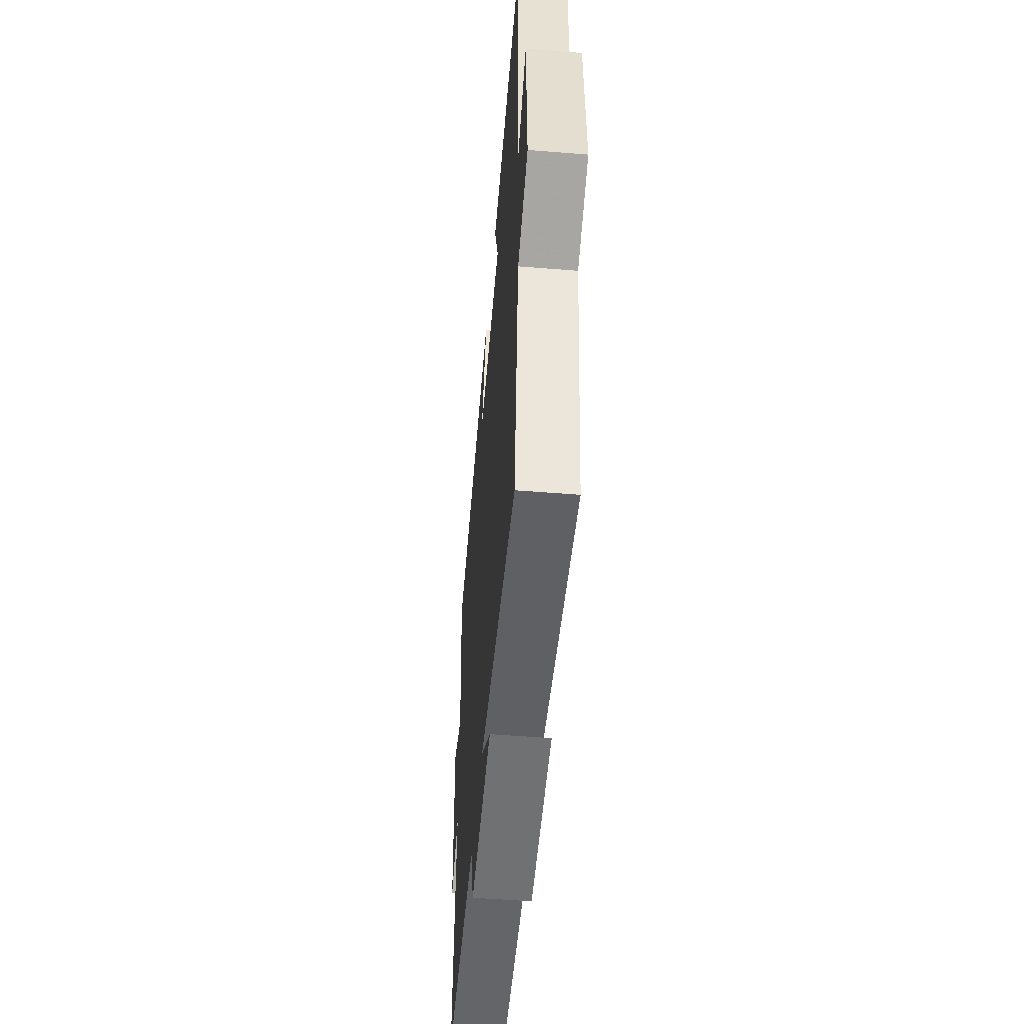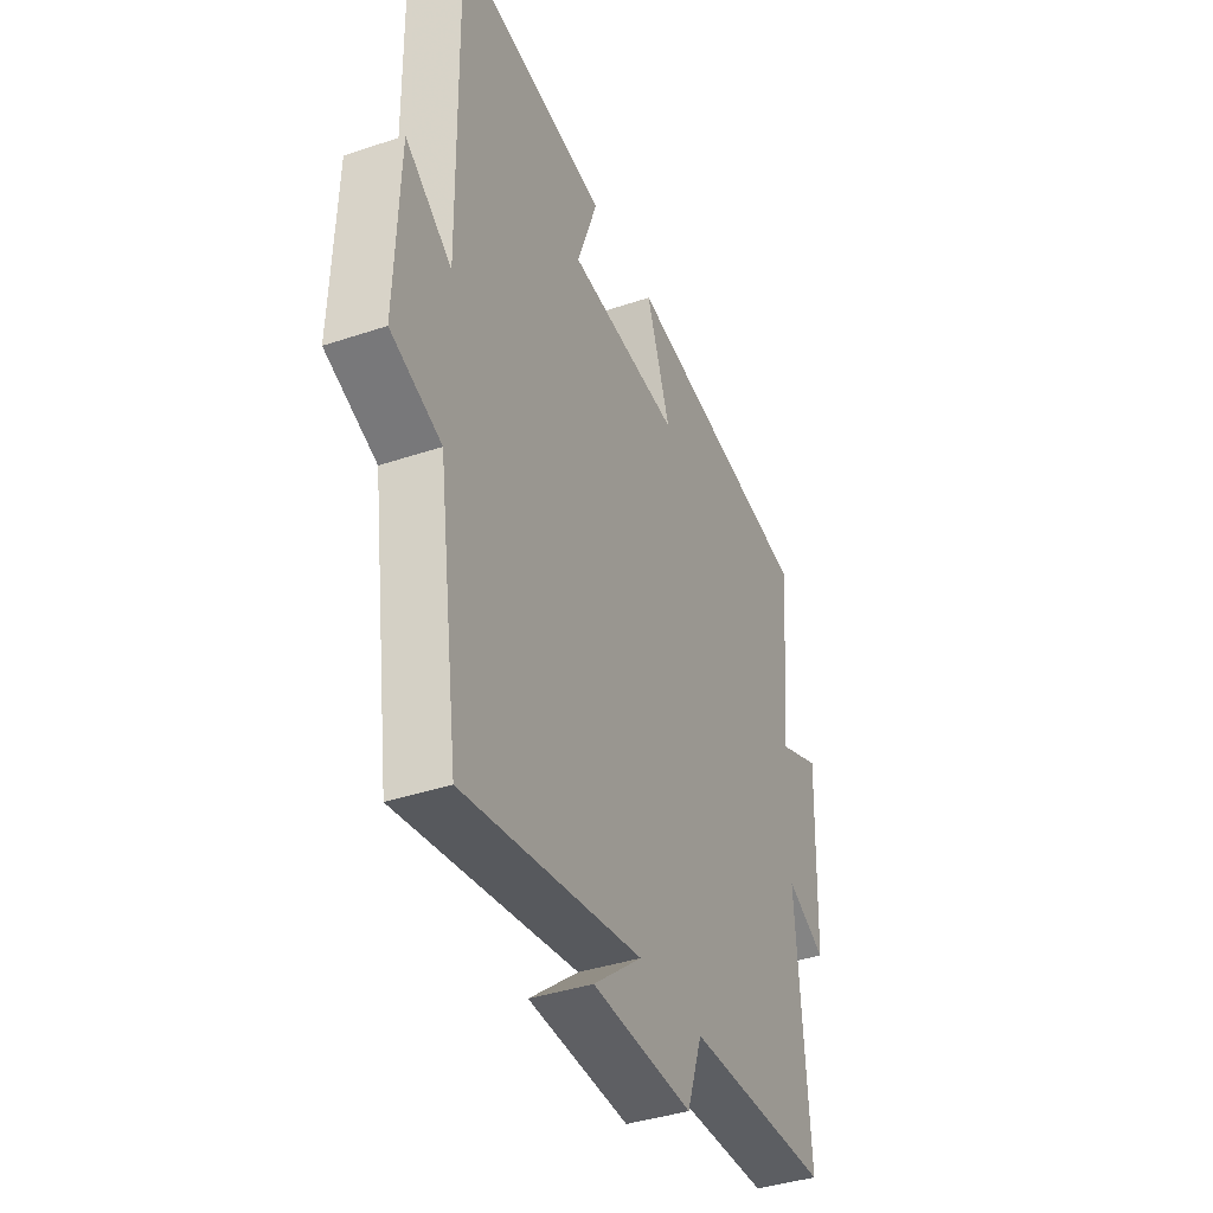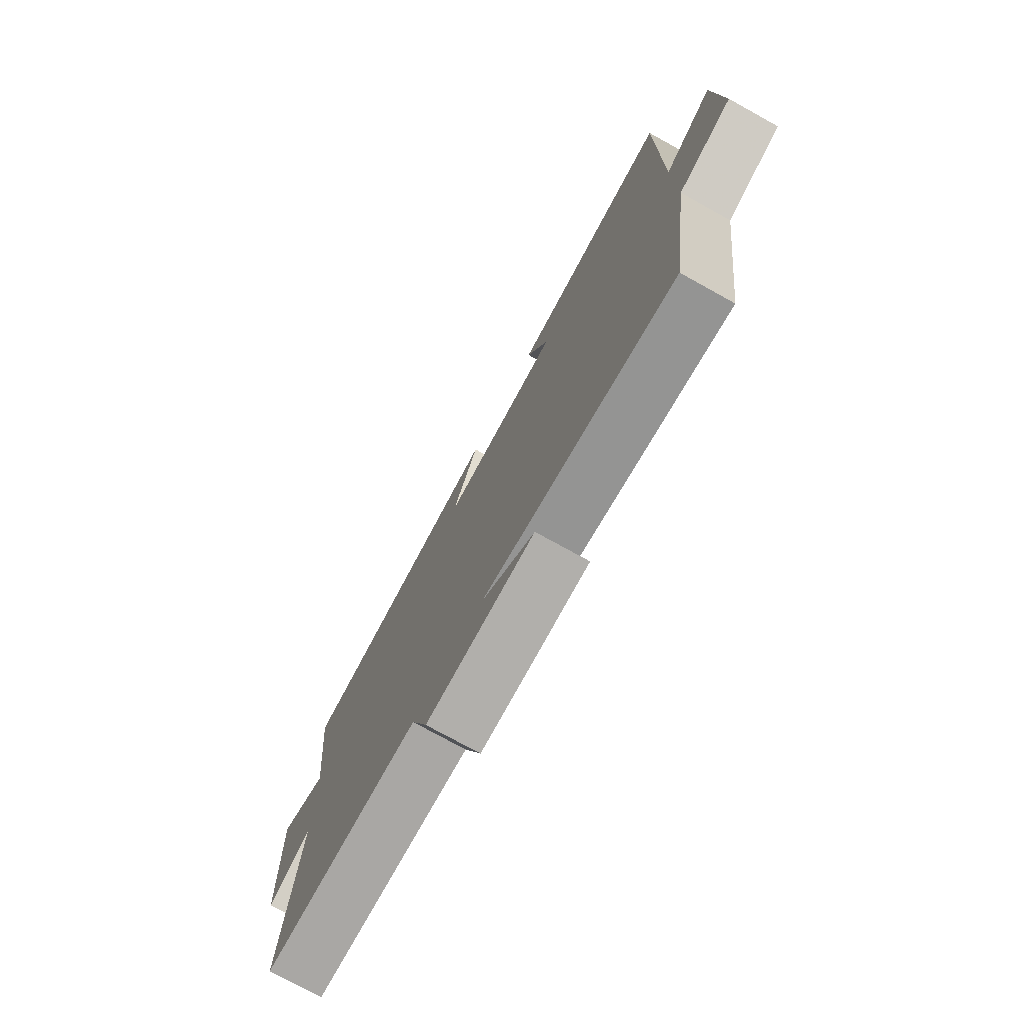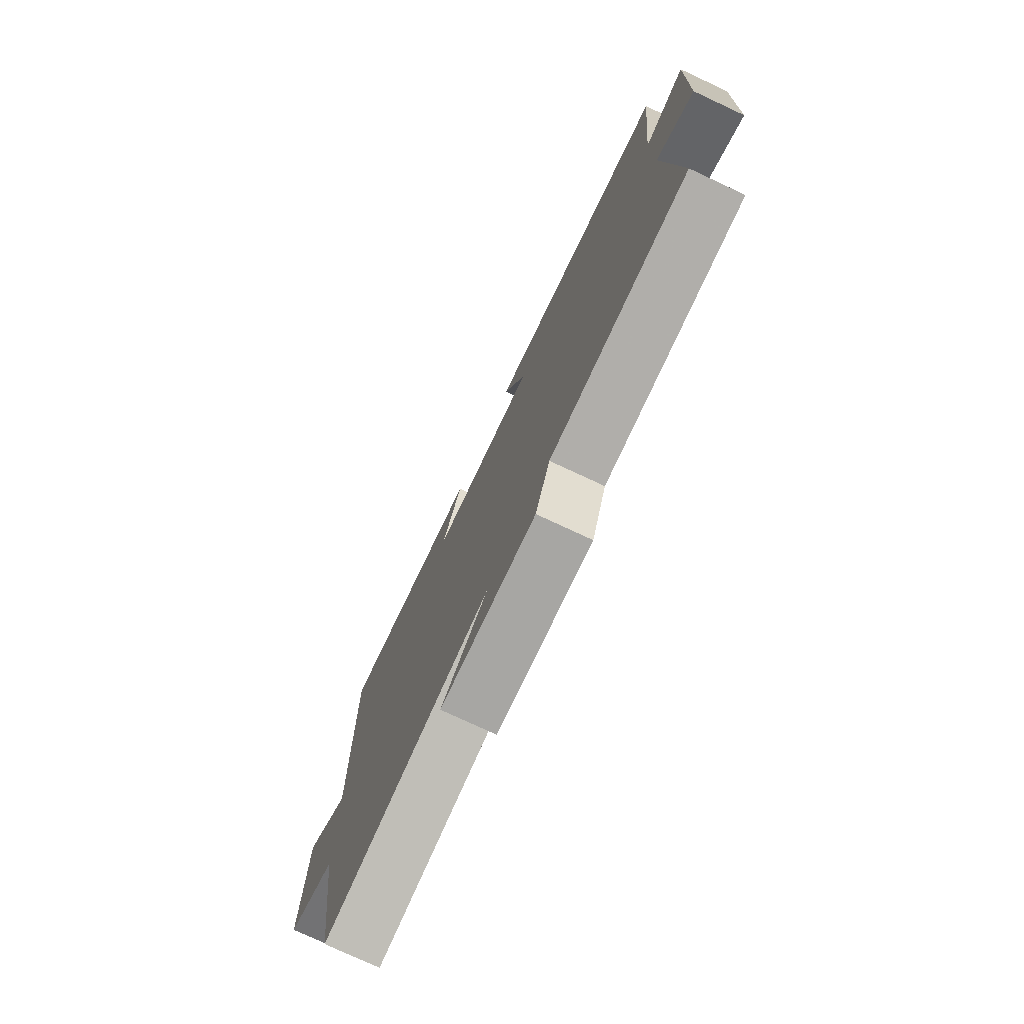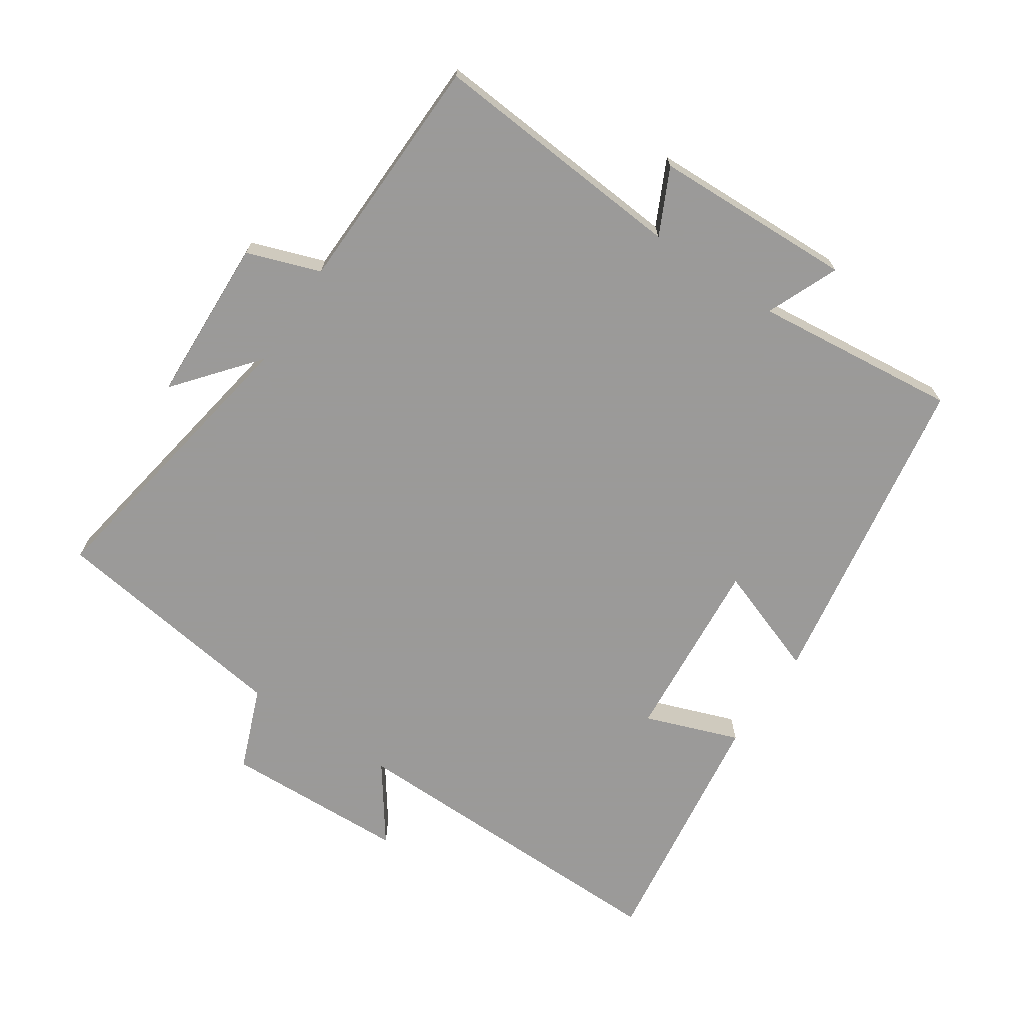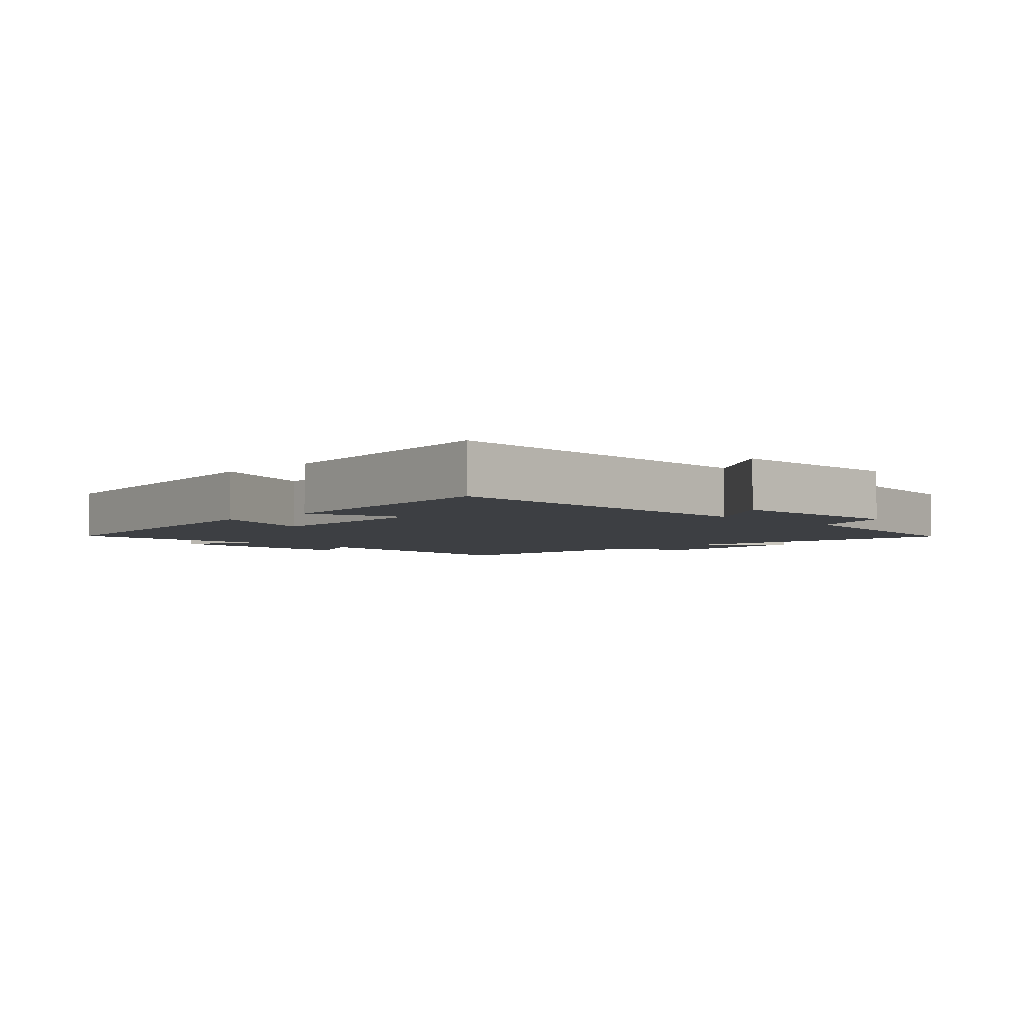
<metadata>
{"format":"obj","ext":"obj","renderer":"f3d","projection":"perspective","resolution":1024,"background":"white","views":[{"elev":-53.0,"azim":85.1,"up":"+Z"},{"elev":-39.1,"azim":112.8,"up":"+Z"},{"elev":-76.2,"azim":61.1,"up":"+Z"},{"elev":-76.4,"azim":-115.0,"up":"+Z"},{"elev":-69.5,"azim":-123.8,"up":"+Y"},{"elev":-4.1,"azim":44.8,"up":"+Y"}]}
</metadata>
<code>
v 0.448 0.07 -0.576
v 0.001 0.07 -0.5
v 0.124 0.07 -0.601
v -0.128 0.07 -0.611
v -0.167 0.07 -0.5
v -0.531 0.07 -0.49
v -0.5 0.07 -0.1
v -0.599 0.07 -0.148
v -0.609 0.07 0.156
v -0.5 0.07 0.11
v -0.533 0.07 0.42
v -0.045 0.07 0.5
v -0.105 0.07 0.333
v 0.177 0.07 0.357
v 0.125 0.07 0.5
v 0.507 0.07 0.553
v 0.5 0.07 0.035
v 0.616 0.07 0.118
v 0.626 0.07 -0.16
v 0.5 0.07 -0.209
v 0.448 0 -0.576
v 0.001 0 -0.5
v 0.124 0 -0.601
v -0.128 0 -0.611
v -0.167 0 -0.5
v -0.531 0 -0.49
v -0.5 0 -0.1
v -0.599 0 -0.148
v -0.609 0 0.156
v -0.5 0 0.11
v -0.533 0 0.42
v -0.045 0 0.5
v -0.105 0 0.333
v 0.177 0 0.357
v 0.125 0 0.5
v 0.507 0 0.553
v 0.5 0 0.035
v 0.616 0 0.118
v 0.626 0 -0.16
v 0.5 0 -0.209
f 17 18 19 20
f 17 20 1 2
f 14 15 16 17
f 13 14 17 2
f 10 11 12 13
f 10 13 2
f 7 8 9 10
f 7 10 2
f 5 6 7 2
f 2 3 4 5
f 40 39 38 37
f 22 21 40 37
f 37 36 35 34
f 22 37 34 33
f 33 32 31 30
f 22 33 30
f 30 29 28 27
f 22 30 27
f 22 27 26 25
f 25 24 23 22
f 1 21 22 2
f 2 22 23 3
f 3 23 24 4
f 4 24 25 5
f 5 25 26 6
f 6 26 27 7
f 7 27 28 8
f 8 28 29 9
f 9 29 30 10
f 10 30 31 11
f 11 31 32 12
f 12 32 33 13
f 13 33 34 14
f 14 34 35 15
f 15 35 36 16
f 16 36 37 17
f 17 37 38 18
f 18 38 39 19
f 19 39 40 20
f 20 40 21 1

</code>
